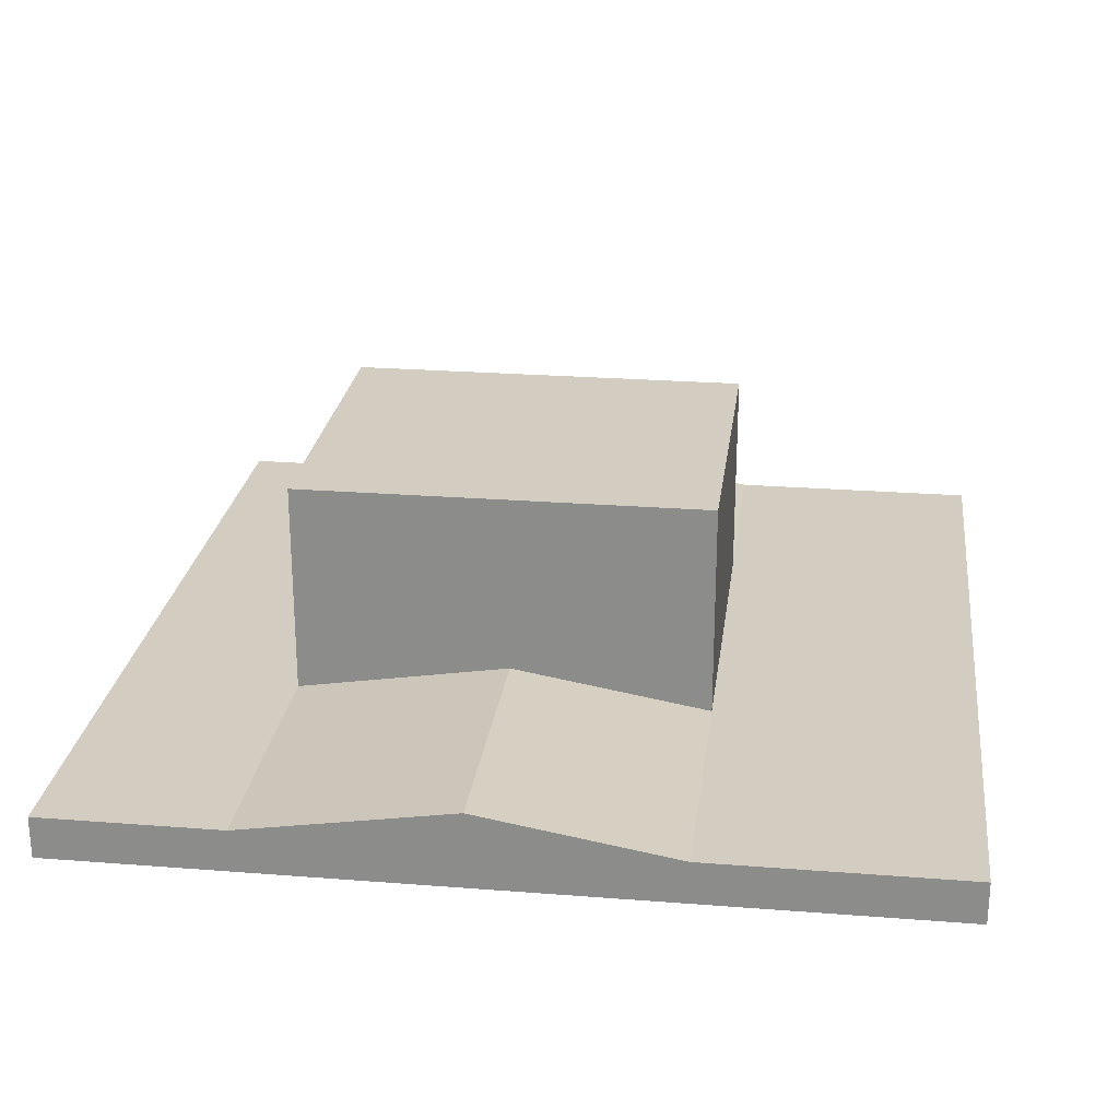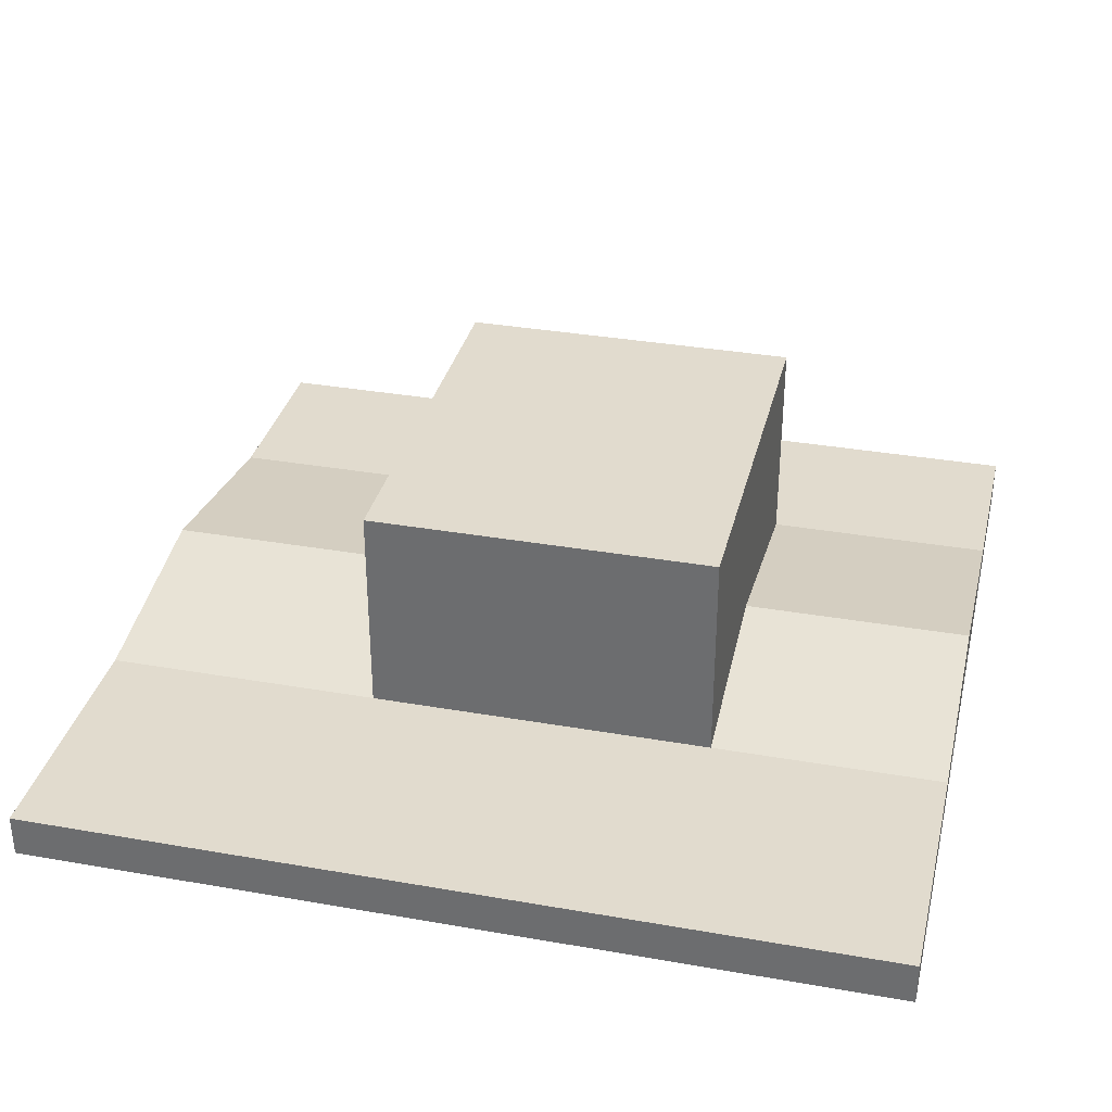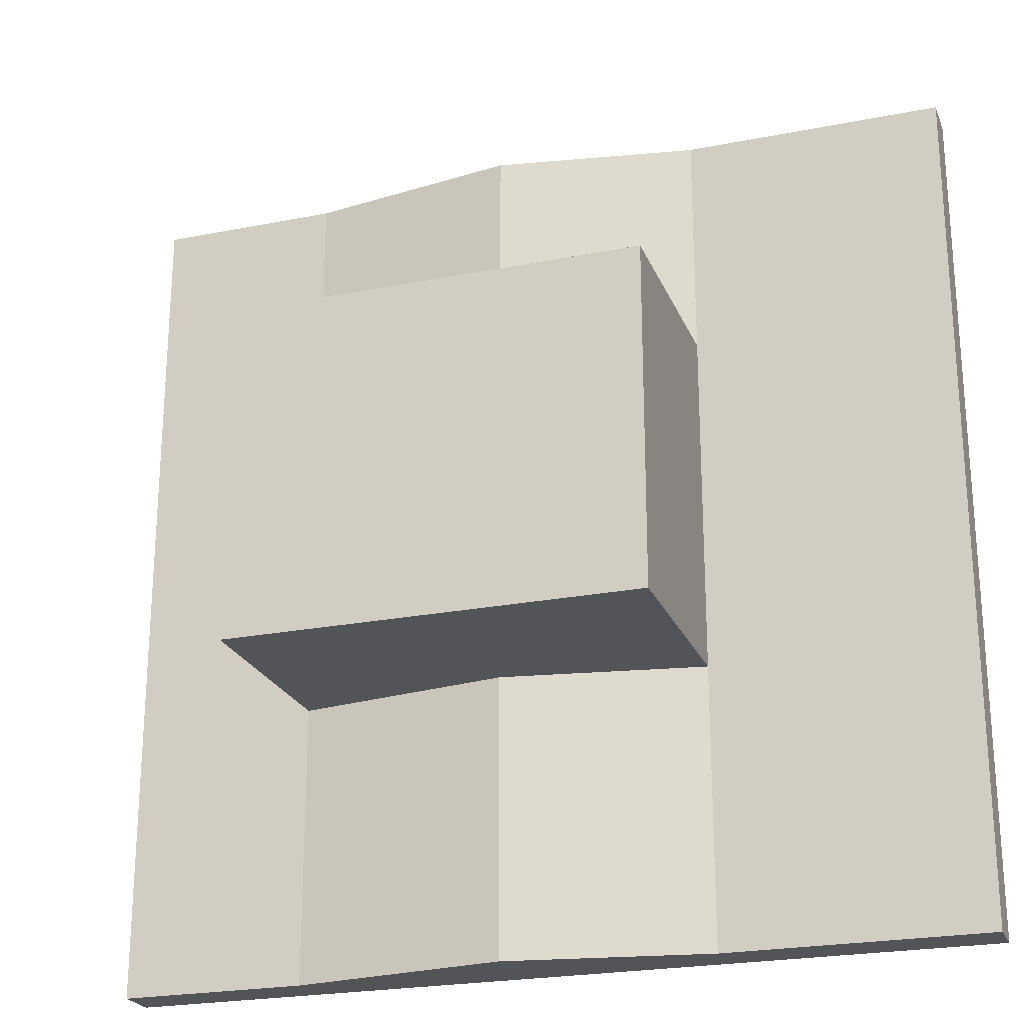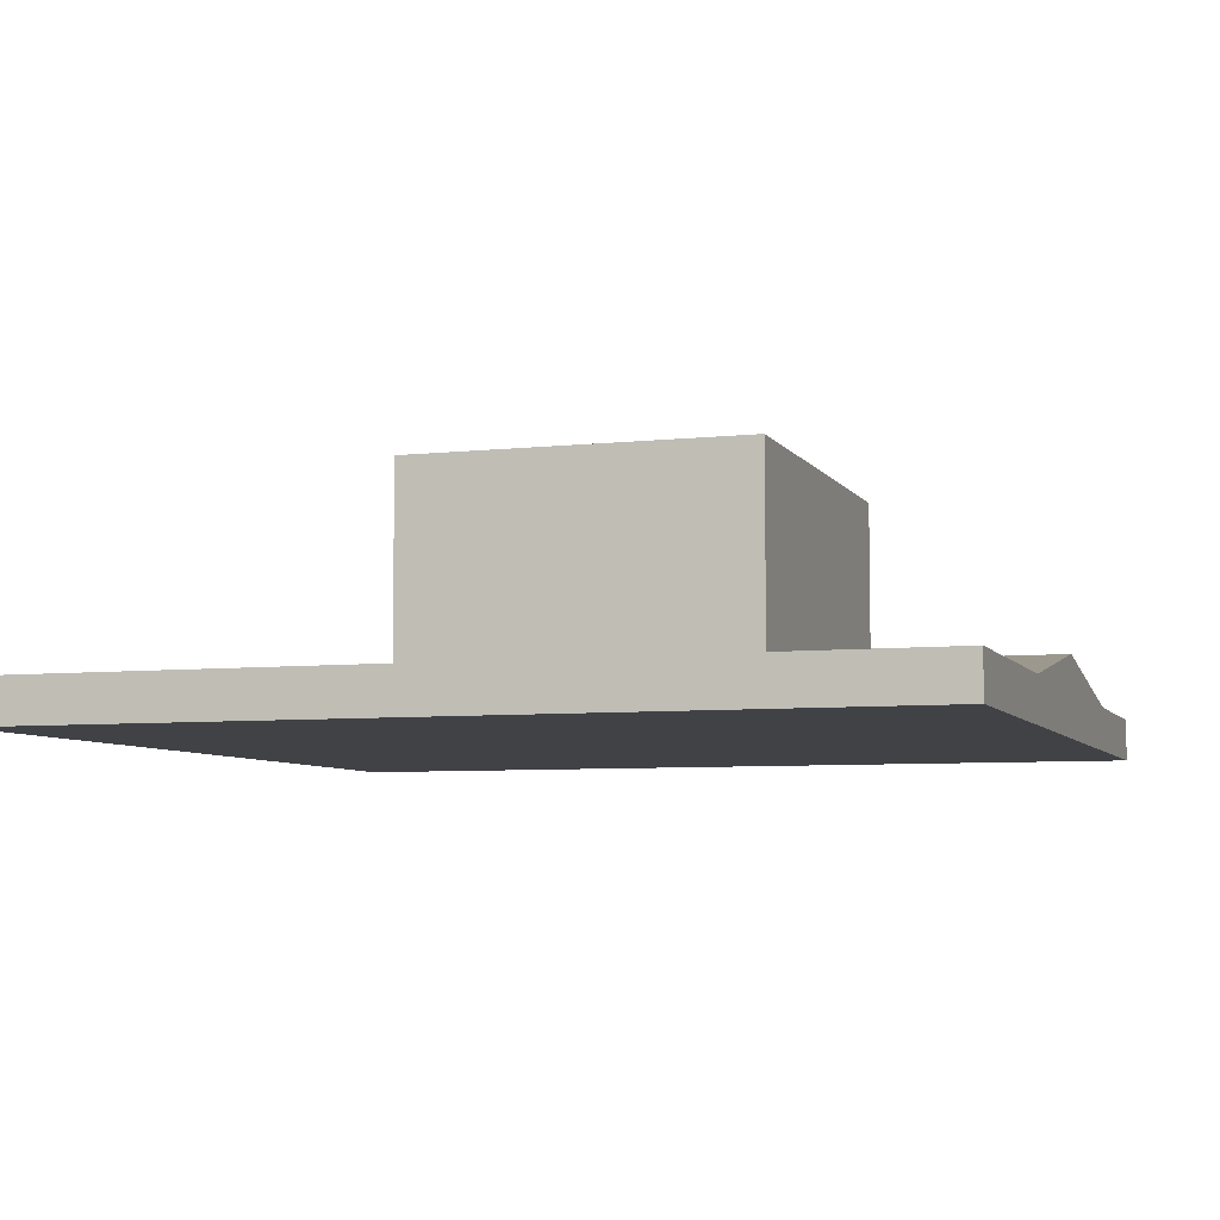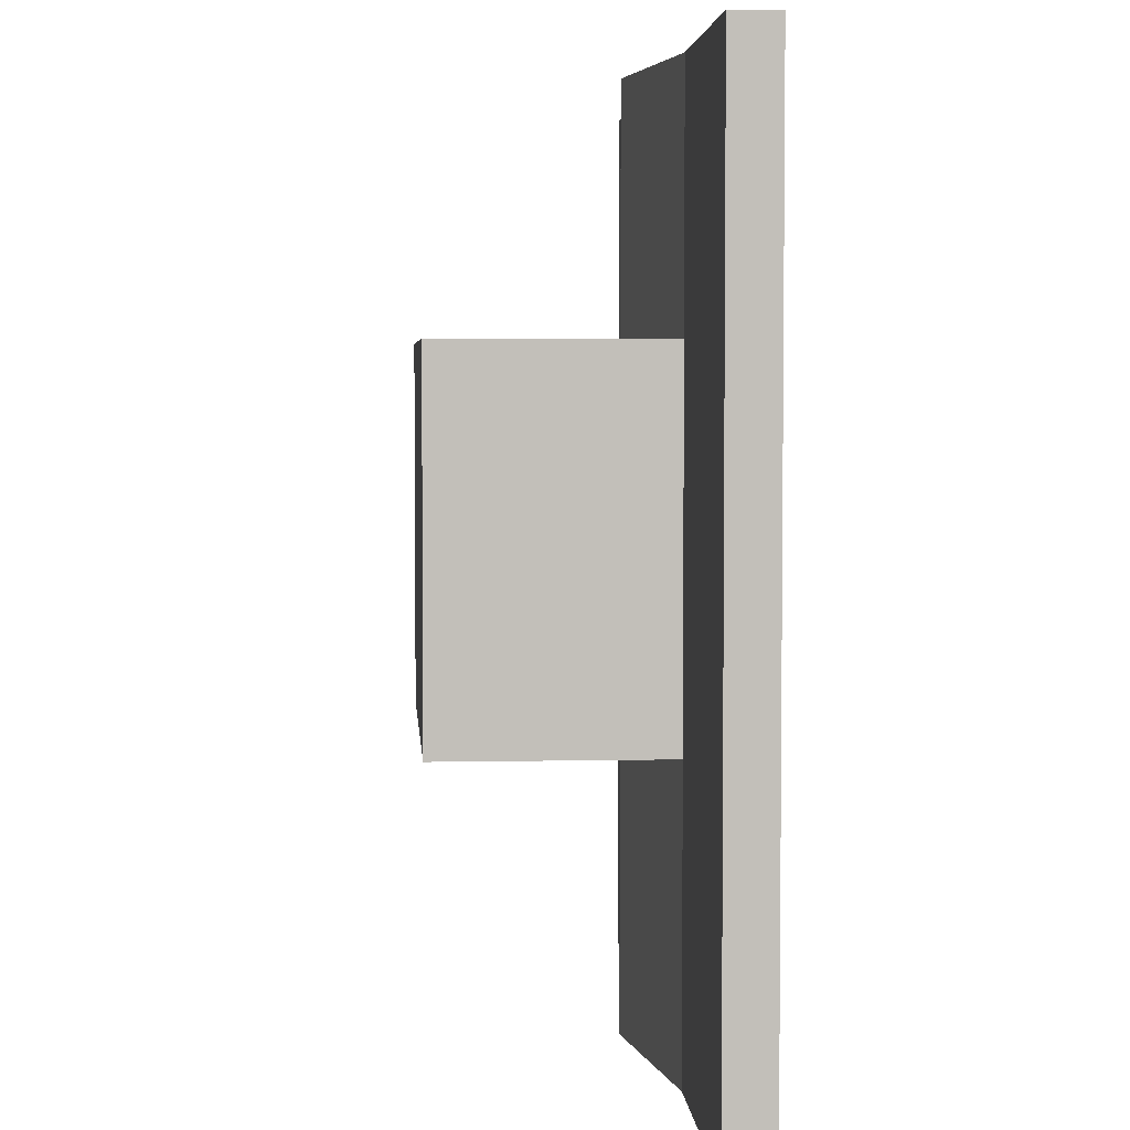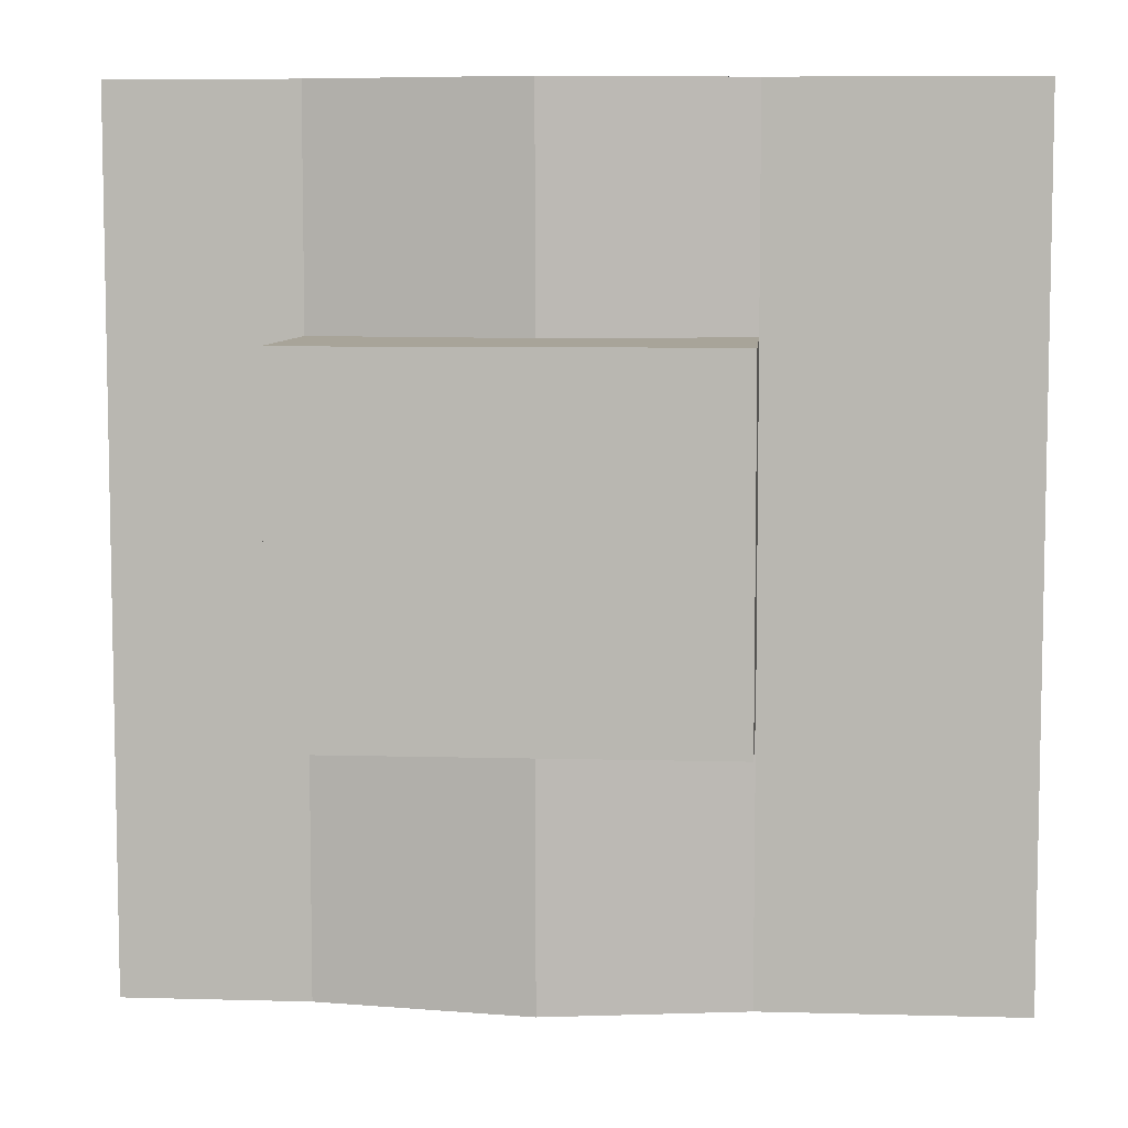
<metadata>
{"format":"obj","ext":"obj","renderer":"f3d","projection":"perspective","resolution":1024,"background":"white","views":[{"elev":24.6,"azim":-172.7,"up":"+Y"},{"elev":33.8,"azim":-76.6,"up":"+Y"},{"elev":-23.6,"azim":-161.6,"up":"+Z"},{"elev":-6.3,"azim":-71.7,"up":"+Y"},{"elev":4.0,"azim":-94.0,"up":"+Z"},{"elev":7.1,"azim":-175.5,"up":"+Z"}]}
</metadata>
<code>
o Cube.002
v 114.1 1.1e-05 -69.86
v 114.1 3.3e-05 -200
v 200 3.3e-05 -200
v 200 1.1e-05 -69.86
v 114.1 20 -69.86
v 200 20 -69.86
v 200 20 -200
v 114.1 20 -200
v 114.1 -3.3e-05 200
v 200 -3.3e-05 200
v 200 20 200
v 114.1 20 200
v -200 -1.5e-05 91.89
v -200 -3.3e-05 200
v -200 20 200
v -200 20 91.89
v -79.23 3.3e-05 -200
v -200 3.3e-05 -200
v -200 20 -200
v -79.23 20 -200
v -200 -1e-06 7.522
v -200 20 7.522
v 200 -1.5e-05 91.89
v 200 20 91.89
v 114.1 20 91.89
v 114.1 -1.5e-05 91.89
v -200 1.1e-05 -69.86
v -200 20 -69.86
v 200 -1e-06 7.522
v 200 20 7.522
v 114.1 20 7.522
v 114.1 -1e-06 7.522
v 14.02 -1e-06 7.522
v 14.02 1.1e-05 -69.86
v 14.02 -3.3e-05 200
v 14.02 -1.5e-05 91.89
v 14.02 35.92 200
v 14.02 3.3e-05 -200
v -79.23 1.1e-05 -69.86
v -79.23 20 -69.86
v -79.23 -3.3e-05 200
v -79.23 20 200
v -79.23 20 91.89
v -79.23 -1.5e-05 91.89
v -200 20 -31.17
v -79.23 20 -31.17
v -79.23 -1e-06 7.522
v 14.02 35.92 -200
v 14.02 35.92 91.89
v 14.02 35.92 -69.86
v -79.23 20 7.522
v 114.1 120 -69.86
v -79.23 120 -69.86
v -79.23 120 7.522
v 114.1 120 7.522
v -79.23 120 91.89
v 114.1 120 91.89
f 5 8 48
f 50 48 20
f 50 5 48
f 40 50 20
f 37 12 25
f 42 37 49
f 49 37 25
f 43 42 49
f 40 53 52
f 43 56 54
f 5 52 55
f 25 57 56
f 31 55 57
f 46 54 53
f 5 40 52
f 51 43 54
f 31 5 55
f 43 25 56
f 25 31 57
f 53 40 46
f 46 51 54
f 53 54 55
f 54 56 57
f 52 53 55
f 55 54 57
f 22 51 46
f 45 22 46
f 30 6 5
f 28 45 46
f 43 51 22
f 24 30 31
f 31 30 5
f 40 28 46
f 16 43 22
f 25 24 31
f 6 7 8
f 11 24 25
f 40 20 19
f 42 43 16
f 5 6 8
f 12 11 25
f 28 40 19
f 15 42 16
f 2 3 4
f 10 11 12
f 4 3 7
f 14 15 16
f 18 19 20
f 13 16 22
f 23 24 11
f 26 23 10
f 27 28 19
f 4 6 30
f 1 4 29
f 34 1 32
f 36 26 9
f 2 8 7
f 35 9 12
f 38 2 1
f 18 17 39
f 41 42 15
f 13 44 41
f 27 39 47
f 38 17 20
f 38 48 8
f 17 38 34
f 35 37 42
f 44 36 35
f 39 34 33
f 49 25 43
f 50 40 5
f 47 33 36
f 21 47 44
f 33 32 26
f 32 29 23
f 29 30 24
f 21 45 27
f 1 2 4
f 9 10 12
f 6 4 7
f 13 14 16
f 17 18 20
f 21 13 22
f 10 23 11
f 9 26 10
f 18 27 19
f 29 4 30
f 32 1 29
f 33 34 32
f 35 36 9
f 3 2 7
f 37 35 12
f 34 38 1
f 27 18 39
f 14 41 15
f 14 13 41
f 21 27 47
f 48 38 20
f 2 38 8
f 39 17 34
f 41 35 42
f 41 44 35
f 47 39 33
f 44 47 36
f 13 21 44
f 36 33 26
f 26 32 23
f 23 29 24
f 28 27 45
f 21 22 45

</code>
